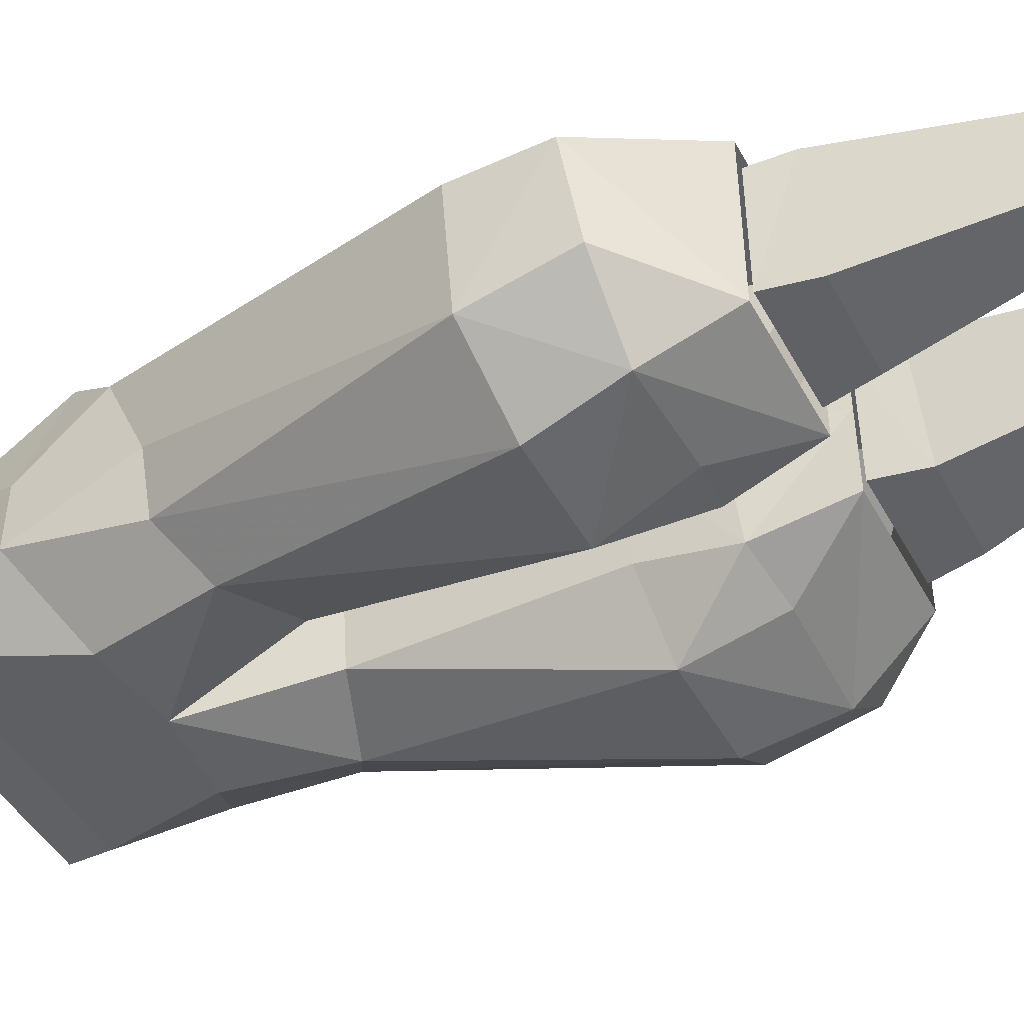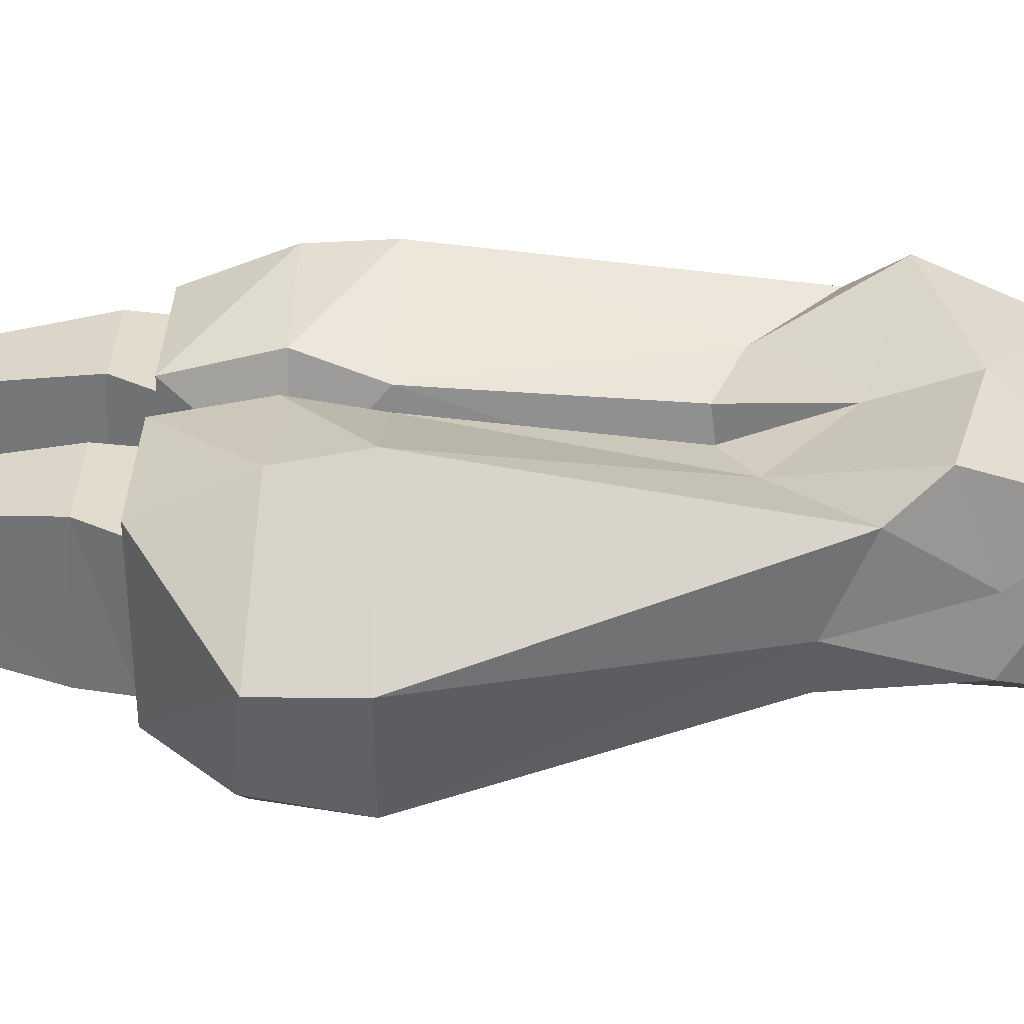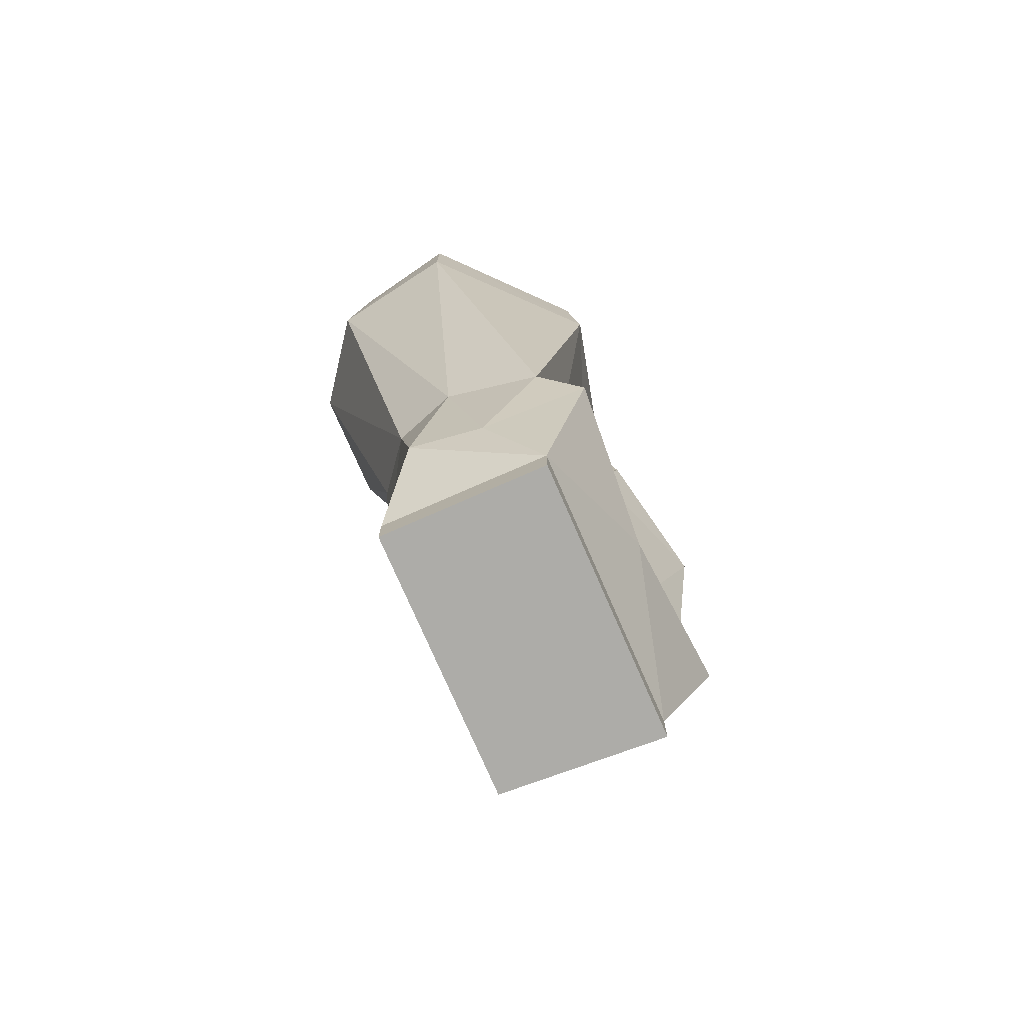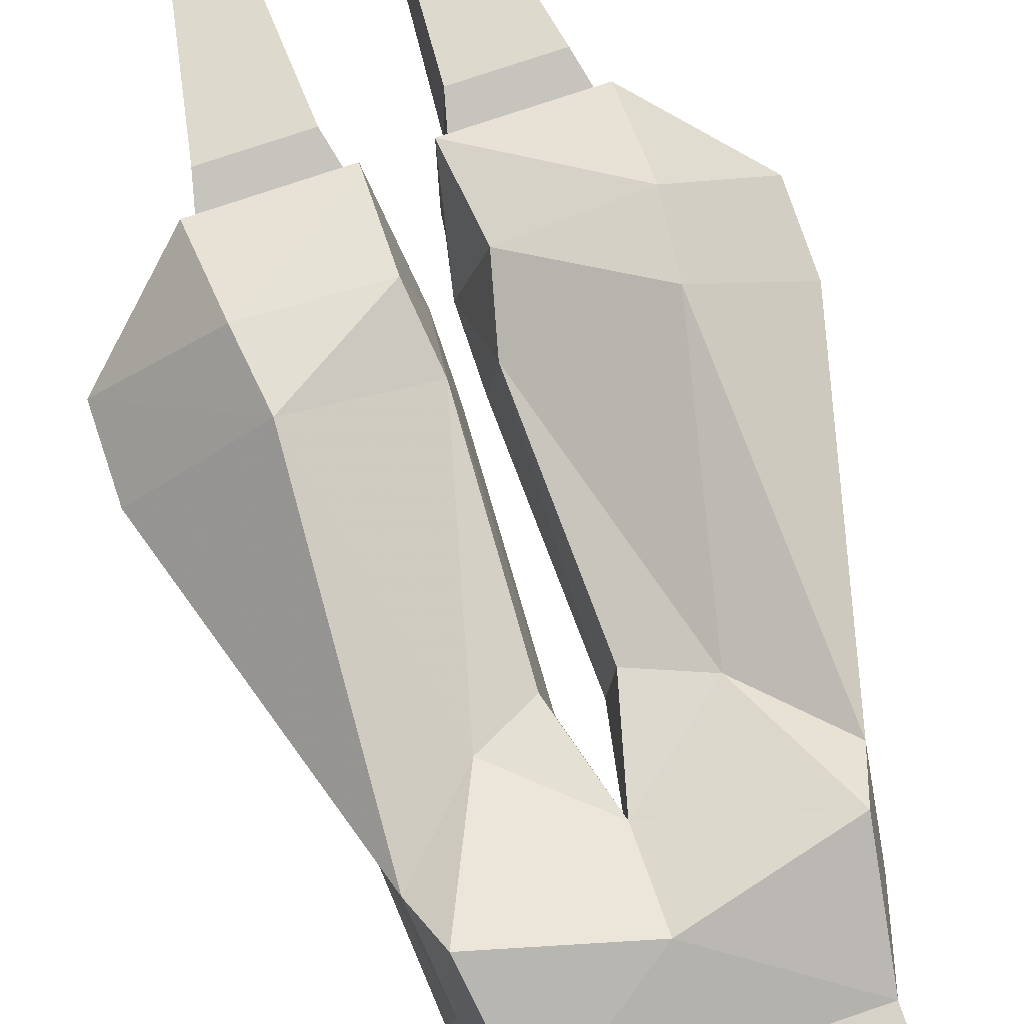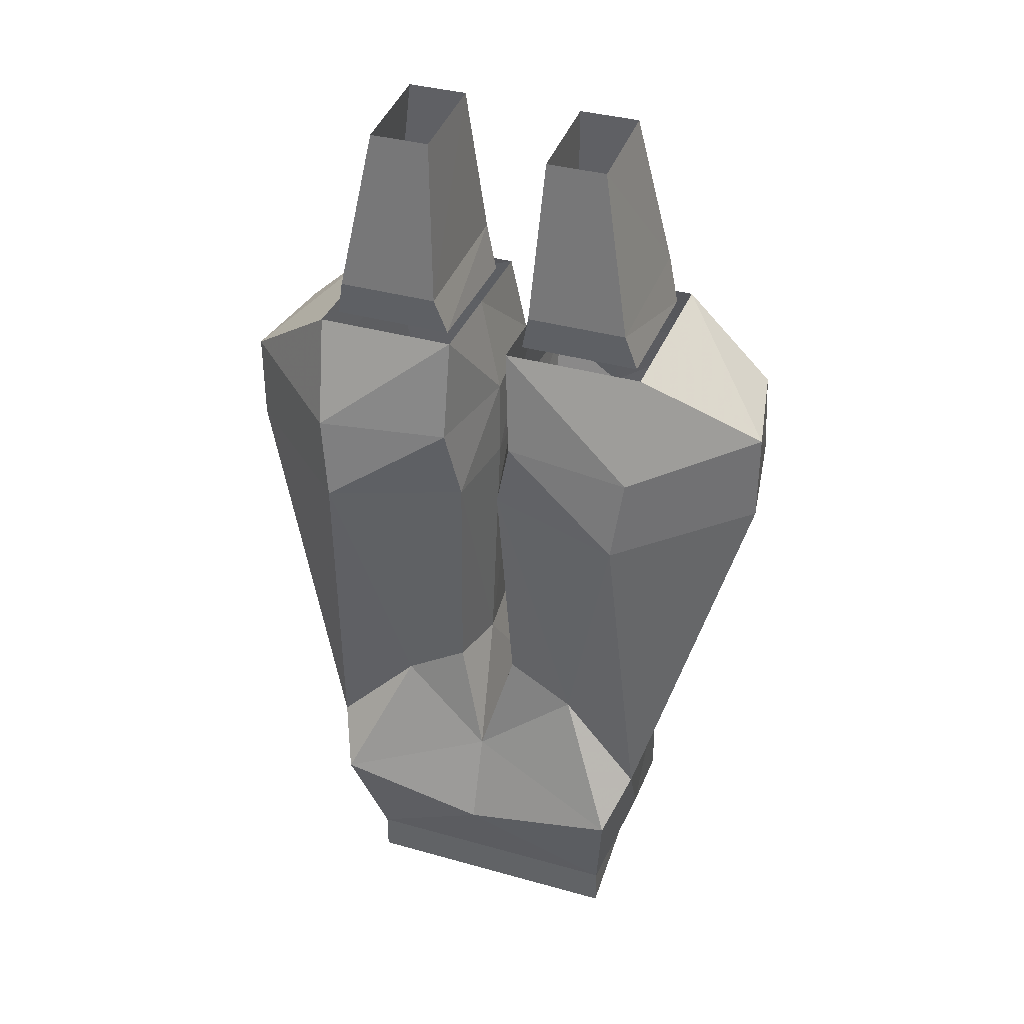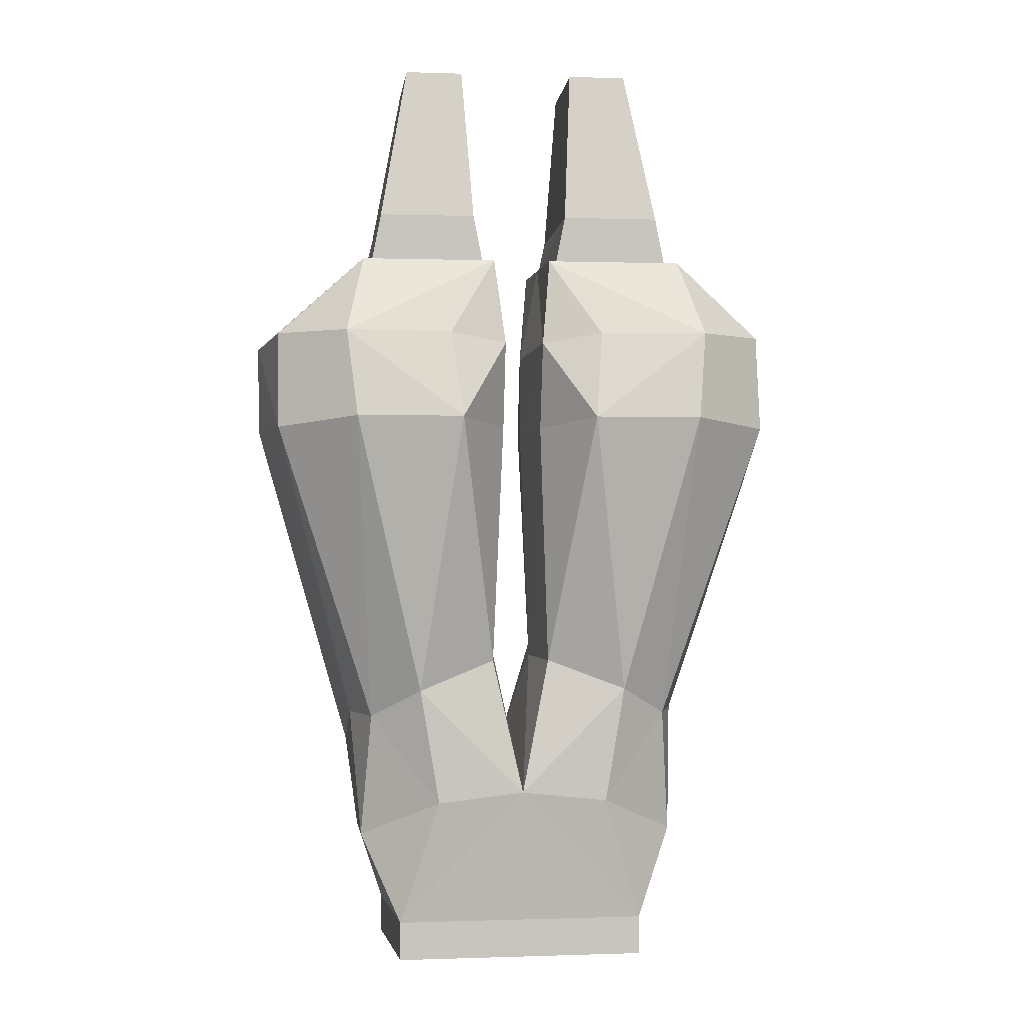
<metadata>
{"format":"obj","ext":"obj","renderer":"f3d","projection":"perspective","resolution":1024,"background":"white","views":[{"elev":-46.2,"azim":117.5,"up":"+Z"},{"elev":33.0,"azim":-89.0,"up":"+Z"},{"elev":-76.7,"azim":-66.4,"up":"+Y"},{"elev":77.9,"azim":-18.6,"up":"+Z"},{"elev":36.4,"azim":20.2,"up":"+Y"},{"elev":0.1,"azim":172.4,"up":"+Y"}]}
</metadata>
<code>
v -0.1172 -0.4453 0.1094
v -0.07031 -0.6562 0.0625
v -0.01562 -0.4453 0.07031
v -0.02344 -0.3828 0.08594
v -0.125 -0.3828 0.1016
v -0.2188 -0.375 0.01562
v -0.2188 -0.4453 0.01562
v -0.1328 -0.7188 0.07031
v -0.1172 -0.7578 0.1016
v 0 -0.7188 0.07031
v -0.02344 -0.6328 0.05469
v -0.01562 -0.6406 0
v -0.007812 -0.4453 0
v -0.007812 -0.3828 0
v -0.02344 -0.3047 0.07031
v -0.1328 -0.3047 0.07031
v -0.1328 -0.3047 0
v -0.1328 -0.3047 -0.07031
v -0.2031 -0.3672 -0.0625
v -0.2031 -0.4453 -0.07812
v -0.1406 -0.6875 0
v -0.125 -0.7891 0.02344
v -0.1016 -0.8594 0.0625
v 0 -0.7891 0.09375
v 0.125 -0.7578 0.1016
v 0.07812 -0.6562 0.0625
v 0.02344 -0.6328 0.05469
v 0.01562 -0.6406 0
v 0 -0.75 -0.07812
v -0.08594 -0.6641 -0.07812
v -0.1406 -0.4375 -0.125
v -0.05469 -0.4375 -0.125
v -0.02344 -0.6406 -0.0625
v -0.07031 -0.7578 -0.07812
v -0.125 -0.6875 -0.04688
v -0.1484 -0.3672 -0.1094
v -0.0625 -0.3672 -0.1016
v -0.01562 -0.375 -0.08594
v -0.01562 -0.4453 -0.07031
v -0.02344 -0.3047 0
v 0.1016 -0.8594 -0.0625
v -0.1016 -0.8906 -0.0625
v -0.1016 -0.8594 -0.0625
v 0.07031 -0.7578 -0.07812
v 0.1328 -0.7891 -0.03125
v 0.1094 -0.8594 0.0625
v 0.1016 -0.8906 -0.0625
v -0.1016 -0.8906 0.0625
v -0.1328 -0.7891 -0.03125
v -0.1172 -0.2734 0.0625
v -0.03125 -0.3047 0.05469
v -0.03906 -0.2734 0.0625
v -0.09375 -0.1484 0.04688
v -0.1172 -0.2656 -0.05469
v -0.125 -0.3047 -0.05469
v -0.125 -0.3047 0.05469
v -0.04688 -0.1406 -0.03125
v -0.03906 -0.2656 -0.05469
v -0.03125 -0.3047 -0.05469
v -0.04688 -0.1484 0.04688
v -0.02344 -0.3047 -0.07031
v -0.09375 -0.1406 -0.03125
v 0.1094 -0.8906 0.0625
v 0.1328 -0.7891 0.02344
v 0.1406 -0.7188 0.07031
v 0.125 -0.4453 0.1094
v 0.01562 -0.4453 0.07031
v 0.007812 -0.4453 0
v 0.01562 -0.4453 -0.07031
v 0.02344 -0.6406 -0.0625
v 0.08594 -0.6641 -0.07812
v 0.125 -0.6875 -0.04688
v 0.1406 -0.6875 0
v 0.05469 -0.4375 -0.125
v 0.1406 -0.4375 -0.125
v 0.2031 -0.4453 -0.07812
v 0.2188 -0.4453 0.01562
v 0.2188 -0.375 0.01562
v 0.1328 -0.3828 0.1016
v 0.03125 -0.3828 0.08594
v 0.007812 -0.3828 0
v 0.01562 -0.375 -0.08594
v 0.1172 -0.2734 0.0625
v 0.03906 -0.2734 0.0625
v 0.03125 -0.3047 0.05469
v 0.125 -0.3047 0.05469
v 0.125 -0.3047 -0.05469
v 0.1172 -0.2656 -0.05469
v 0.09375 -0.1484 0.04688
v 0.04688 -0.1484 0.04688
v 0.04688 -0.1406 -0.03125
v 0.03906 -0.2656 -0.05469
v 0.03125 -0.3047 -0.05469
v 0.09375 -0.1406 -0.03125
v 0.1328 -0.3047 0.07031
v 0.02344 -0.3047 0.07031
v 0.1328 -0.3047 0
v 0.1328 -0.3047 -0.07031
v 0.2031 -0.3672 -0.0625
v 0.1484 -0.3672 -0.1094
v 0.02344 -0.3047 -0.07031
v 0.0625 -0.3672 -0.1016
v 0.02344 -0.3047 0
f 1 2 3
f 1 5 6
f 1 6 7
f 1 8 2
f 2 8 9
f 2 9 10
f 3 13 14
f 3 14 4
f 4 14 15
f 5 16 6
f 6 16 17
f 7 20 21
f 8 22 9
f 9 22 23
f 9 23 24
f 9 24 10
f 10 24 25
f 10 25 26
f 10 28 29
f 10 29 12
f 30 31 32
f 30 32 33
f 30 33 29
f 30 29 34
f 31 20 36
f 32 37 38
f 32 38 39
f 33 39 12
f 33 12 29
f 14 40 15
f 41 43 29
f 41 29 44
f 41 44 45
f 41 45 46
f 43 23 49
f 43 49 34
f 43 34 29
f 49 23 22
f 49 22 21
f 49 21 35
f 37 61 38
f 18 36 19
f 19 36 20
f 20 35 21
f 23 46 24
f 24 46 25
f 25 46 64
f 25 64 65
f 25 65 26
f 26 65 66
f 26 66 67
f 28 68 69
f 28 69 70
f 28 70 29
f 29 70 71
f 29 71 44
f 45 72 73
f 45 73 64
f 45 64 46
f 39 13 12
f 71 74 75
f 72 76 73
f 73 76 77
f 66 77 78
f 66 78 79
f 67 80 81
f 67 81 68
f 69 82 74
f 70 74 71
f 95 79 78
f 95 78 97
f 98 99 100
f 101 102 82
f 103 81 96
f 96 81 80
f 99 76 100
f 100 76 75
f 102 74 82
f 1 3 4
f 1 4 5
f 4 15 5
f 5 15 16
f 6 17 18
f 6 18 19
f 6 19 20
f 6 20 7
f 31 36 32
f 32 36 37
f 13 38 14
f 14 38 40
f 41 42 43
f 41 46 47
f 41 47 42
f 42 47 48
f 42 48 23
f 42 23 43
f 38 61 40
f 18 61 36
f 61 37 36
f 23 48 63
f 23 63 46
f 13 39 38
f 63 48 47
f 63 47 46
f 66 79 80
f 66 80 67
f 68 81 82
f 68 82 69
f 95 96 79
f 97 78 98
f 98 78 99
f 98 100 101
f 101 100 102
f 101 82 103
f 103 82 81
f 96 80 79
f 76 78 77
f 78 76 99
f 100 75 74
f 100 74 102
f 1 7 8
f 2 10 11
f 2 11 3
f 3 11 12
f 3 12 13
f 7 21 8
f 8 21 22
f 10 26 27
f 10 27 28
f 10 12 11
f 30 34 35
f 30 35 31
f 31 35 20
f 32 39 33
f 49 35 34
f 26 67 27
f 27 67 28
f 28 67 68
f 44 71 72
f 44 72 45
f 71 75 72
f 72 75 76
f 73 77 65
f 73 65 64
f 65 77 66
f 69 74 70
f 50 51 52
f 50 54 55
f 50 55 56
f 50 56 51
f 54 58 55
f 55 58 59
f 59 58 51
f 51 58 52
f 83 84 85
f 83 85 86
f 83 86 87
f 83 87 88
f 84 92 85
f 85 92 93
f 93 92 87
f 87 92 88
f 50 52 53
f 50 53 54
f 54 57 58
f 52 58 57
f 52 57 60
f 52 60 53
f 57 54 62
f 62 54 53
f 83 88 89
f 83 89 84
f 84 89 90
f 84 90 91
f 84 91 92
f 88 92 91
f 88 91 94
f 88 94 89

</code>
